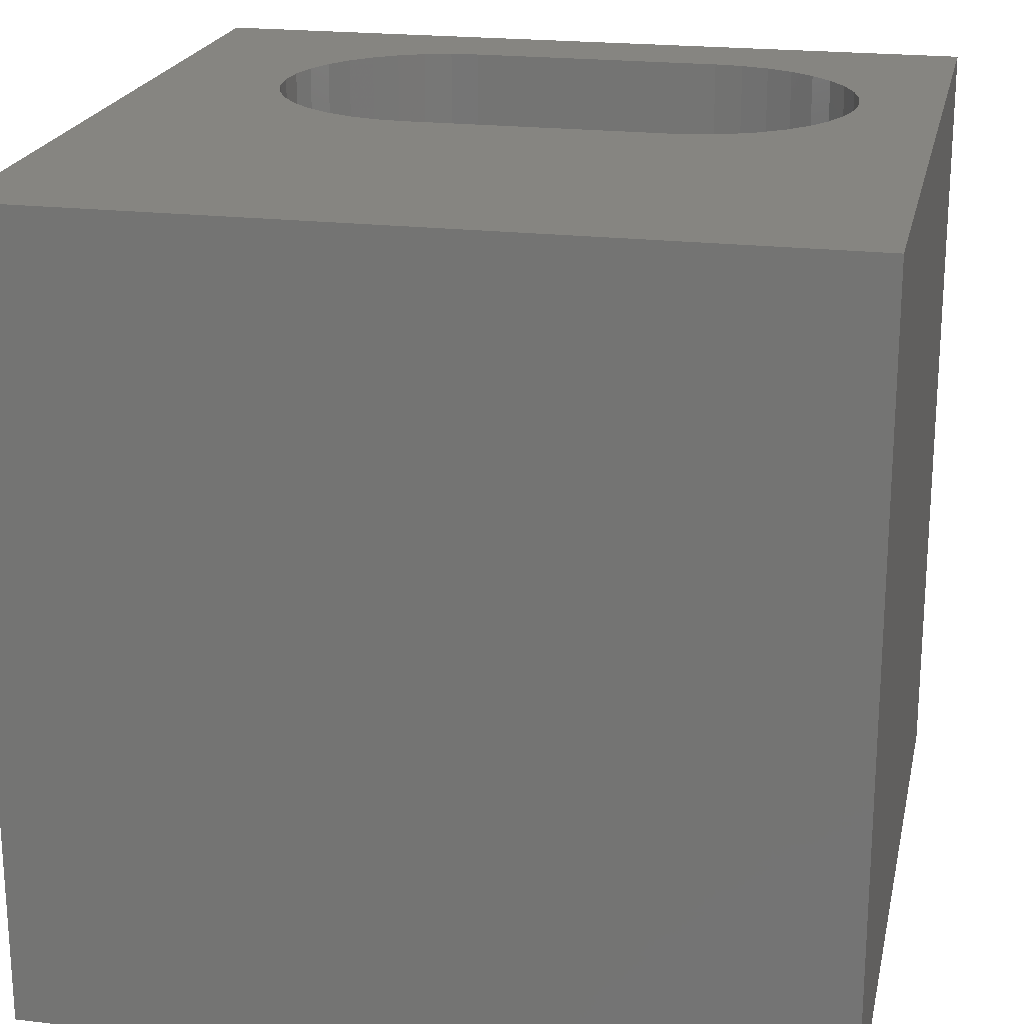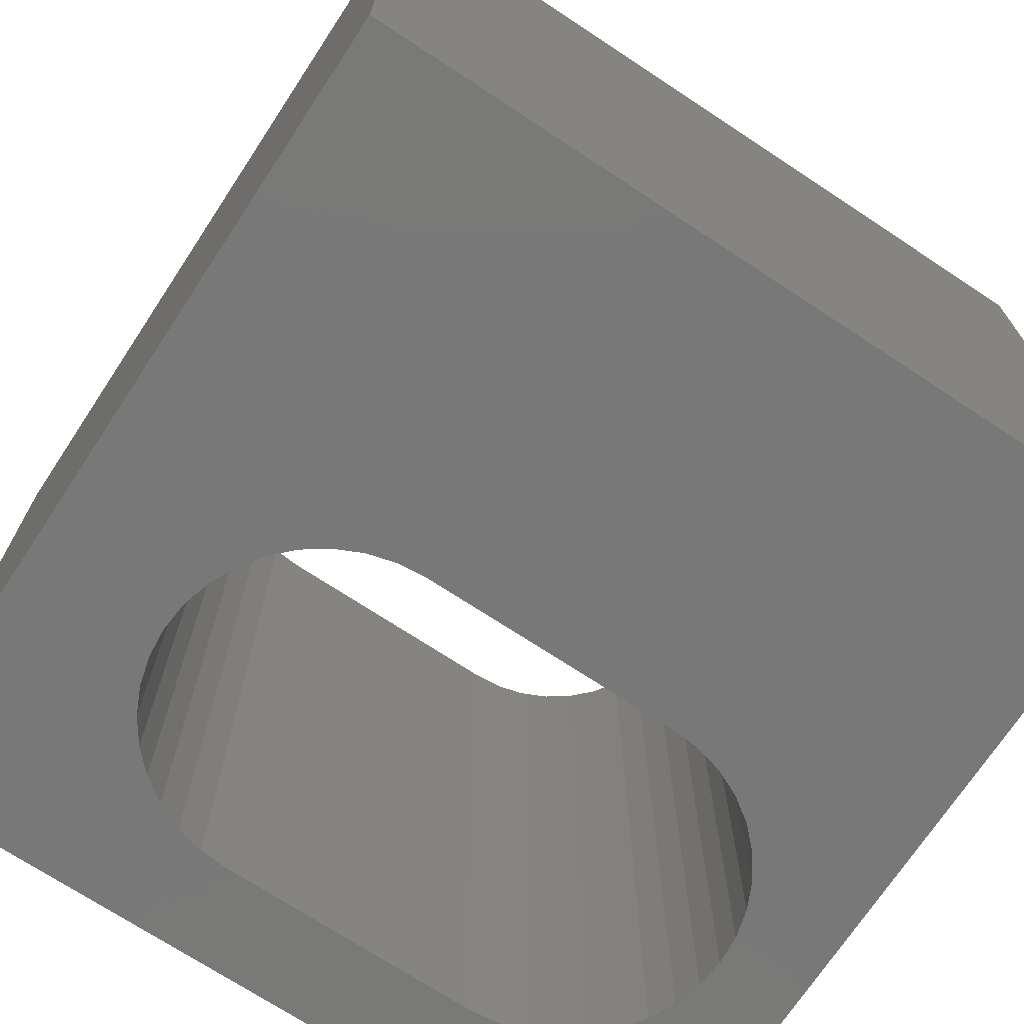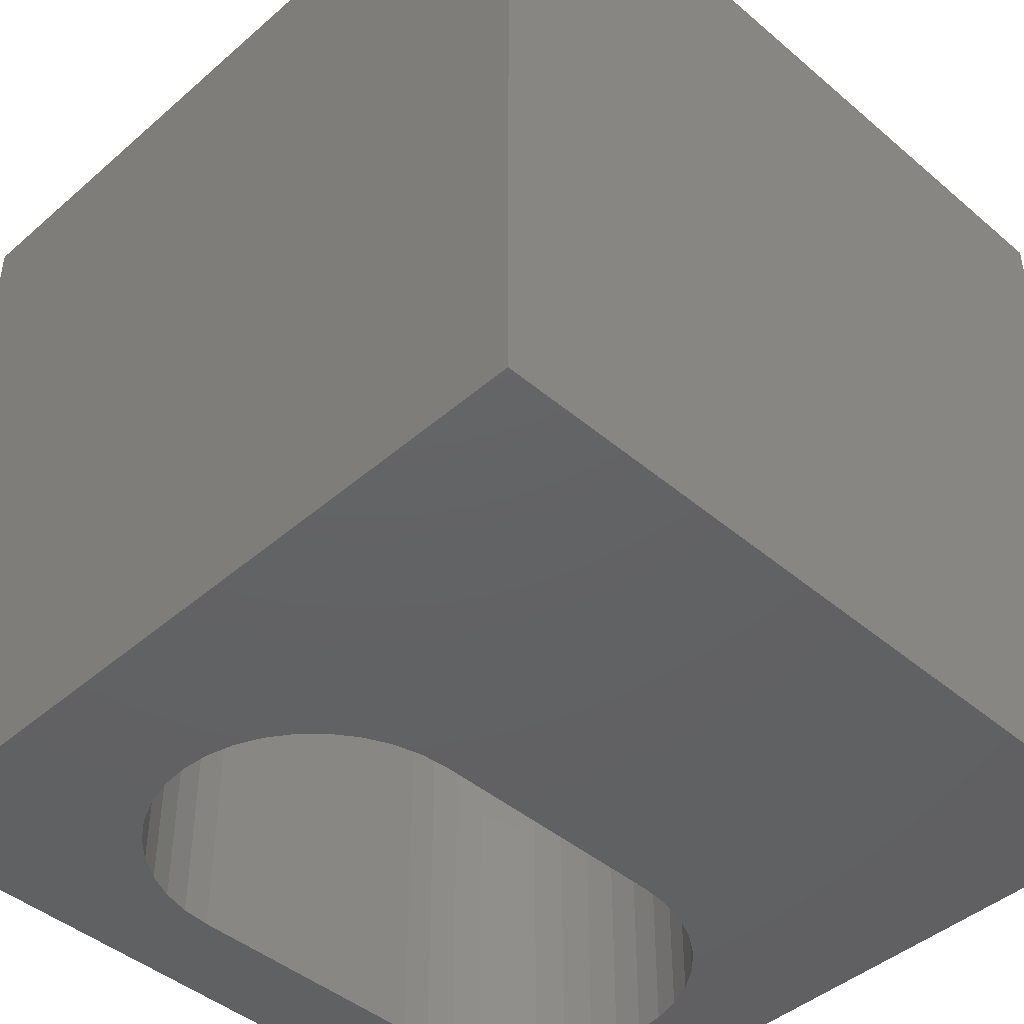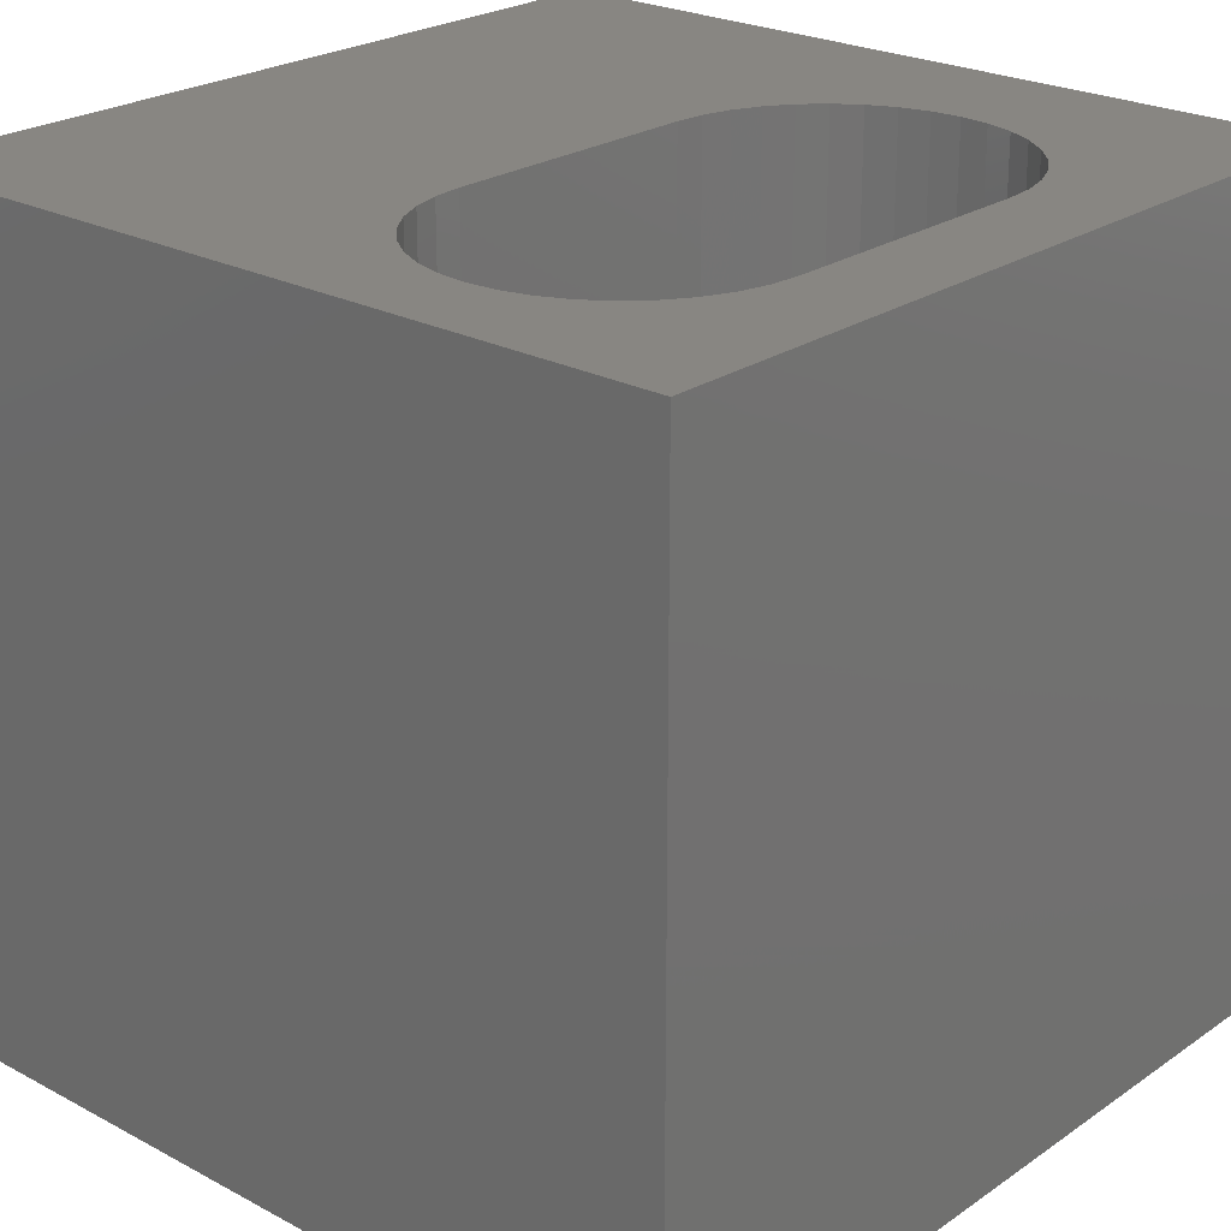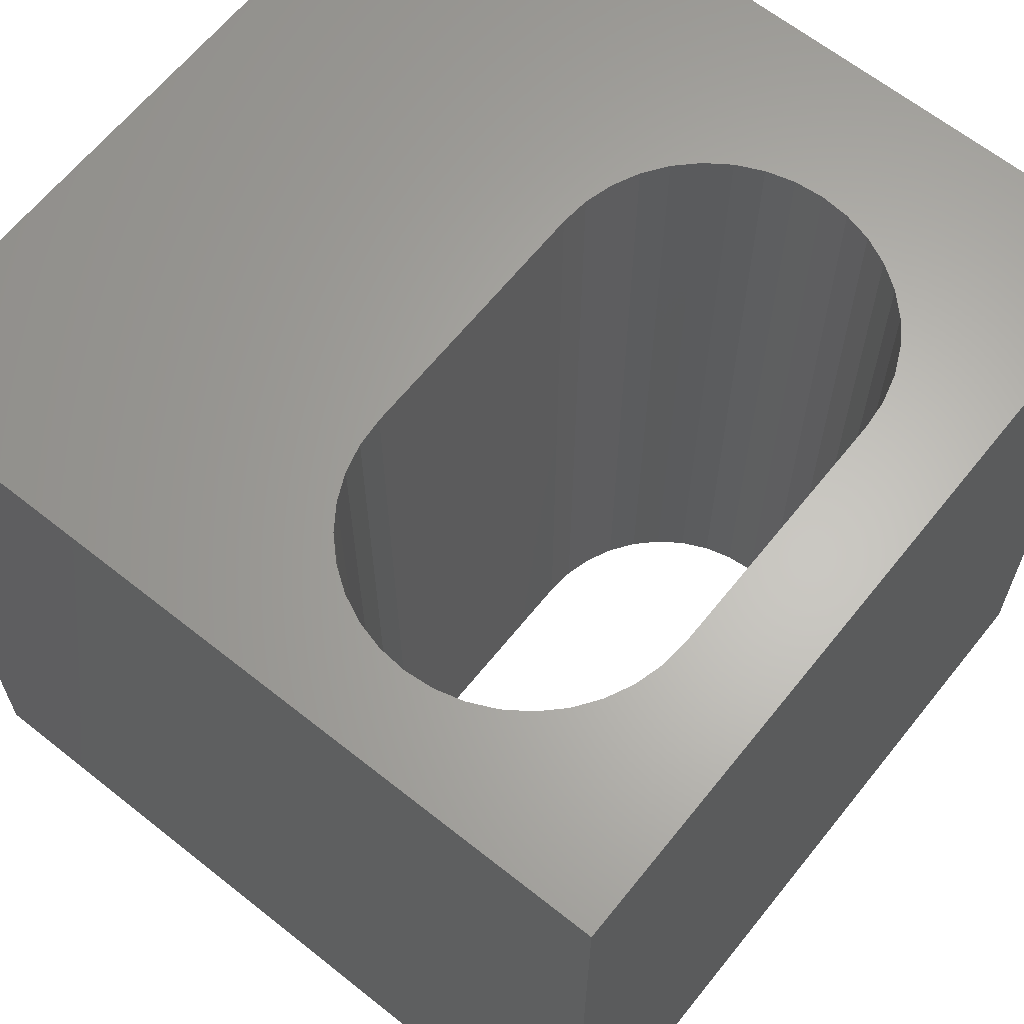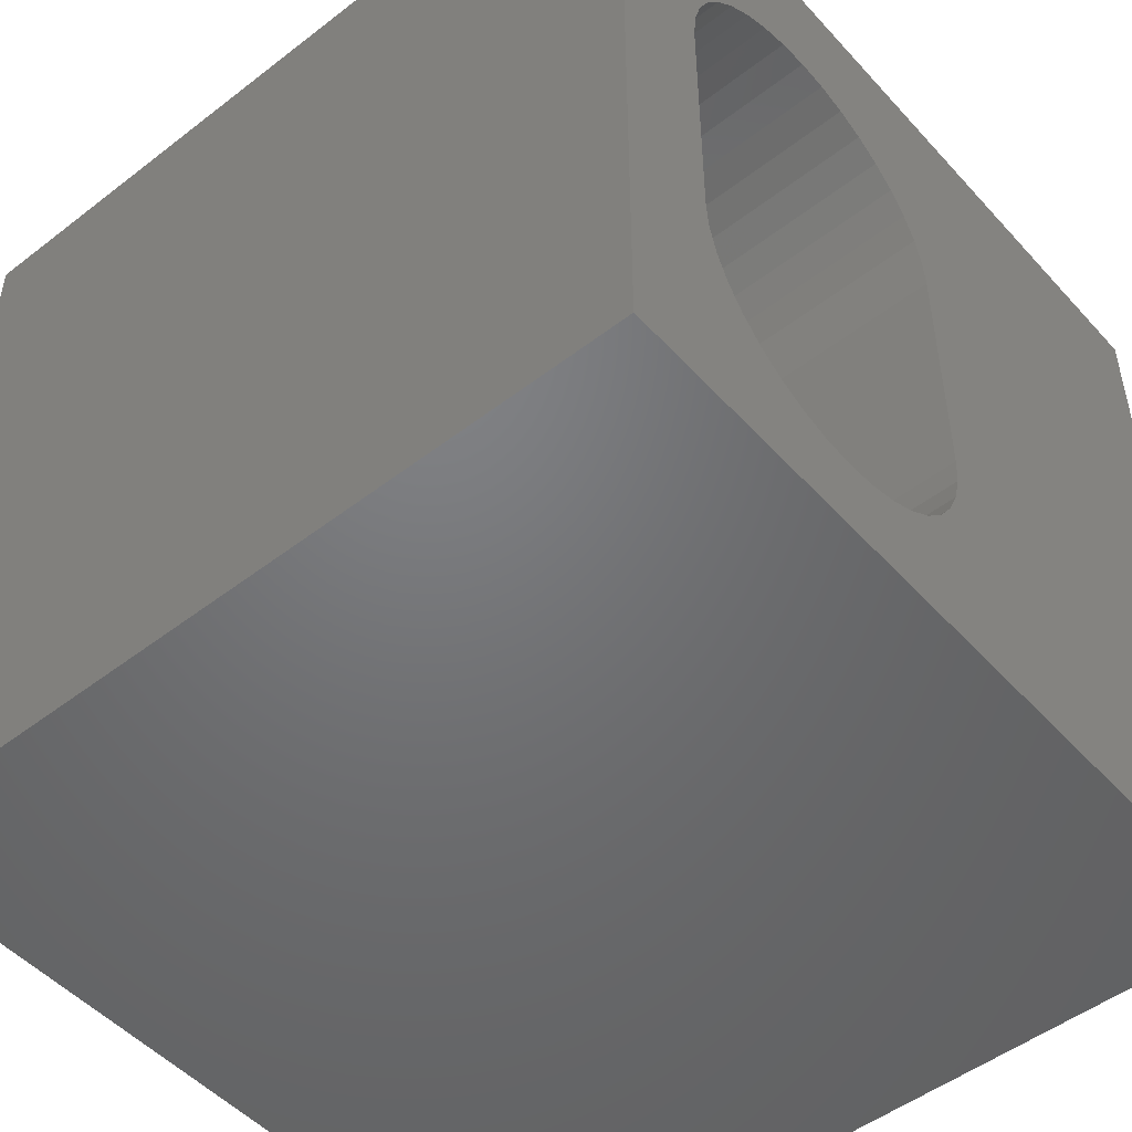
<metadata>
{"format":"stl","ext":"stl","renderer":"f3d","projection":"perspective","resolution":1024,"background":"white","views":[{"elev":21.0,"azim":-78.1,"up":"+Z"},{"elev":-71.4,"azim":-123.4,"up":"+Z"},{"elev":-44.3,"azim":-134.7,"up":"+Z"},{"elev":23.9,"azim":41.5,"up":"+Z"},{"elev":64.2,"azim":38.7,"up":"+Z"},{"elev":-49.9,"azim":130.3,"up":"+Y"}]}
</metadata>
<code>
# stl→obj: 84 verts, 168 faces
v 0 10 10
v 0 10 0
v 0 0 10
v 0 0 0
v 8.709 2.376 10
v 10 0 10
v 8.801 2.722 10
v 8.833 3.079 10
v 8.833 6.271 10
v 10 10 10
v 8.801 6.628 10
v 5.455 7.846 10
v 5.748 8.051 10
v 7.133 8.296 10
v 7.48 8.203 10
v 7.804 8.051 10
v 8.098 7.846 10
v 8.352 7.592 10
v 8.098 1.504 10
v 7.804 1.298 10
v 7.48 1.147 10
v 4.751 6.628 10
v 4.844 6.974 10
v 6.073 8.203 10
v 6.419 8.296 10
v 6.776 8.327 10
v 8.557 7.299 10
v 8.709 6.974 10
v 6.419 1.054 10
v 6.776 1.023 10
v 7.133 1.054 10
v 8.557 2.051 10
v 8.352 1.757 10
v 4.996 7.299 10
v 5.201 7.592 10
v 6.073 1.147 10
v 5.748 1.298 10
v 5.455 1.504 10
v 5.201 1.757 10
v 4.996 2.051 10
v 4.844 2.376 10
v 4.751 2.722 10
v 4.72 3.079 10
v 4.72 6.271 10
v 10 10 0
v 10 0 0
v 5.201 1.757 0
v 5.455 1.504 0
v 5.748 1.298 0
v 6.073 1.147 0
v 6.419 1.054 0
v 6.776 1.023 0
v 7.133 1.054 0
v 7.48 1.147 0
v 4.751 2.722 0
v 4.844 2.376 0
v 4.996 2.051 0
v 7.804 1.298 0
v 8.098 1.504 0
v 8.352 1.757 0
v 8.098 7.846 0
v 7.804 8.051 0
v 7.48 8.203 0
v 5.455 7.846 0
v 5.748 8.051 0
v 6.073 8.203 0
v 8.557 2.051 0
v 8.709 2.376 0
v 8.801 2.722 0
v 8.833 3.079 0
v 8.833 6.271 0
v 8.801 6.628 0
v 8.709 6.974 0
v 8.557 7.299 0
v 8.352 7.592 0
v 7.133 8.296 0
v 6.776 8.327 0
v 6.419 8.296 0
v 5.201 7.592 0
v 4.996 7.299 0
v 4.844 6.974 0
v 4.751 6.628 0
v 4.72 6.271 0
v 4.72 3.079 0
f 1 2 3
f 3 2 4
f 5 6 7
f 7 6 8
f 8 6 9
f 9 6 10
f 9 10 11
f 1 12 13
f 10 14 15
f 15 16 10
f 10 16 17
f 10 17 18
f 19 20 6
f 6 20 21
f 22 23 1
f 13 24 1
f 1 24 25
f 1 25 10
f 10 25 26
f 10 26 14
f 18 27 10
f 10 27 28
f 10 28 11
f 29 3 30
f 30 3 6
f 30 6 31
f 31 6 21
f 5 32 6
f 6 32 33
f 6 33 19
f 23 34 1
f 1 34 35
f 1 35 12
f 29 36 3
f 3 36 37
f 3 37 38
f 38 39 3
f 3 39 40
f 3 40 41
f 41 42 3
f 3 42 43
f 3 43 1
f 1 43 44
f 1 44 22
f 45 10 46
f 46 10 6
f 47 48 4
f 4 48 49
f 4 49 50
f 50 51 4
f 4 51 52
f 4 52 46
f 46 52 53
f 46 53 54
f 55 56 4
f 4 56 57
f 4 57 47
f 54 58 46
f 46 58 59
f 46 59 60
f 61 62 45
f 45 62 63
f 64 2 65
f 65 2 66
f 60 67 46
f 46 67 68
f 46 68 69
f 69 70 46
f 46 70 71
f 46 71 45
f 45 71 72
f 45 72 73
f 73 74 45
f 45 74 75
f 45 75 61
f 63 76 45
f 45 76 77
f 45 77 2
f 2 77 78
f 2 78 66
f 64 79 2
f 2 79 80
f 2 80 81
f 81 82 2
f 2 82 83
f 2 83 4
f 4 83 84
f 4 84 55
f 10 45 1
f 1 45 2
f 46 6 4
f 4 6 3
f 84 43 42
f 84 42 55
f 55 42 41
f 55 41 56
f 56 41 40
f 56 40 57
f 57 40 39
f 57 39 47
f 47 39 38
f 47 38 48
f 48 38 37
f 48 37 49
f 49 37 36
f 49 36 50
f 50 36 29
f 50 29 51
f 51 29 30
f 51 30 52
f 52 30 31
f 52 31 53
f 53 31 21
f 53 21 54
f 54 21 20
f 54 20 58
f 58 20 19
f 58 19 59
f 59 19 33
f 59 33 60
f 60 33 32
f 60 32 67
f 67 32 5
f 67 5 68
f 68 5 7
f 68 7 69
f 69 7 8
f 69 8 70
f 84 83 43
f 43 83 44
f 71 9 11
f 71 11 72
f 72 11 28
f 72 28 73
f 73 28 27
f 73 27 74
f 74 27 18
f 74 18 75
f 75 18 17
f 75 17 61
f 61 17 16
f 61 16 62
f 62 16 15
f 62 15 63
f 63 15 14
f 63 14 76
f 76 14 26
f 76 26 77
f 77 26 25
f 77 25 78
f 78 25 24
f 78 24 66
f 66 24 13
f 66 13 65
f 65 13 12
f 65 12 64
f 64 12 35
f 64 35 79
f 79 35 34
f 79 34 80
f 80 34 23
f 80 23 81
f 81 23 22
f 81 22 82
f 82 22 44
f 82 44 83
f 71 70 9
f 9 70 8

</code>
